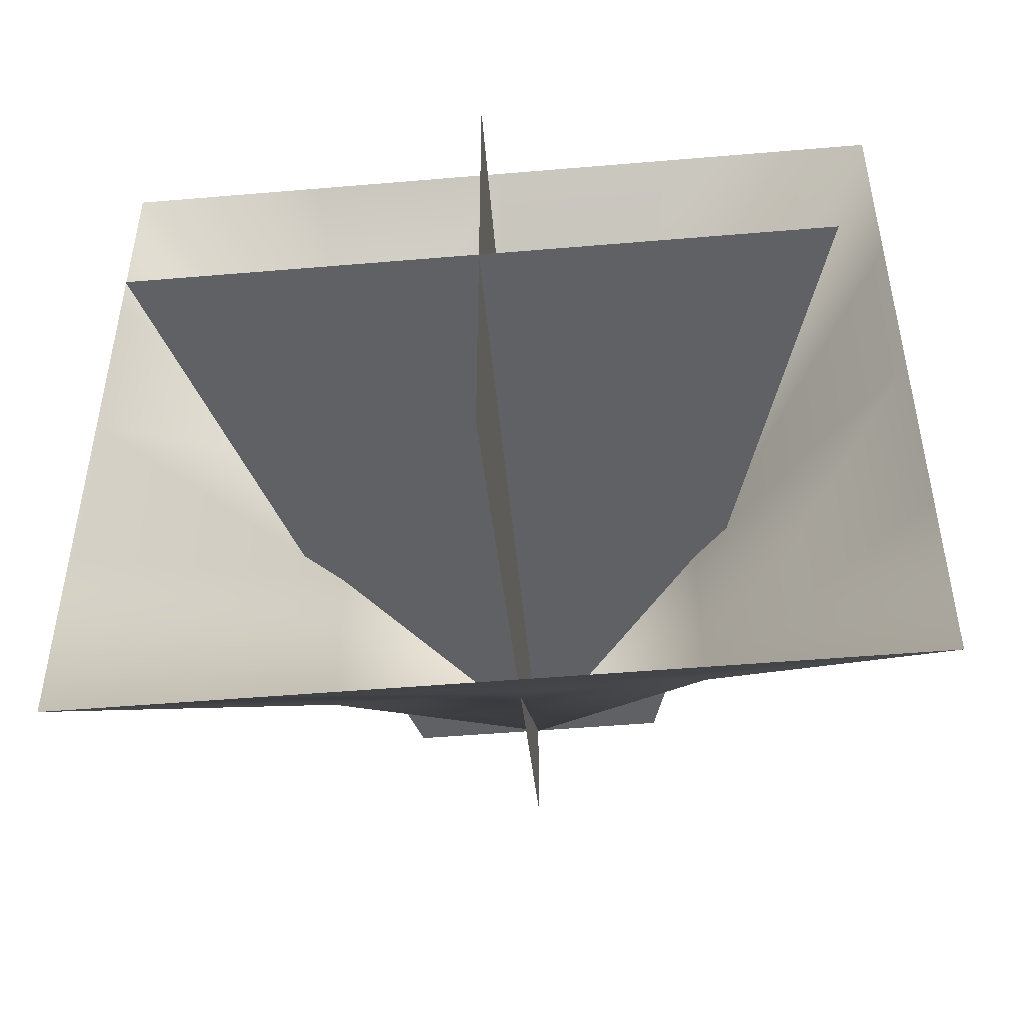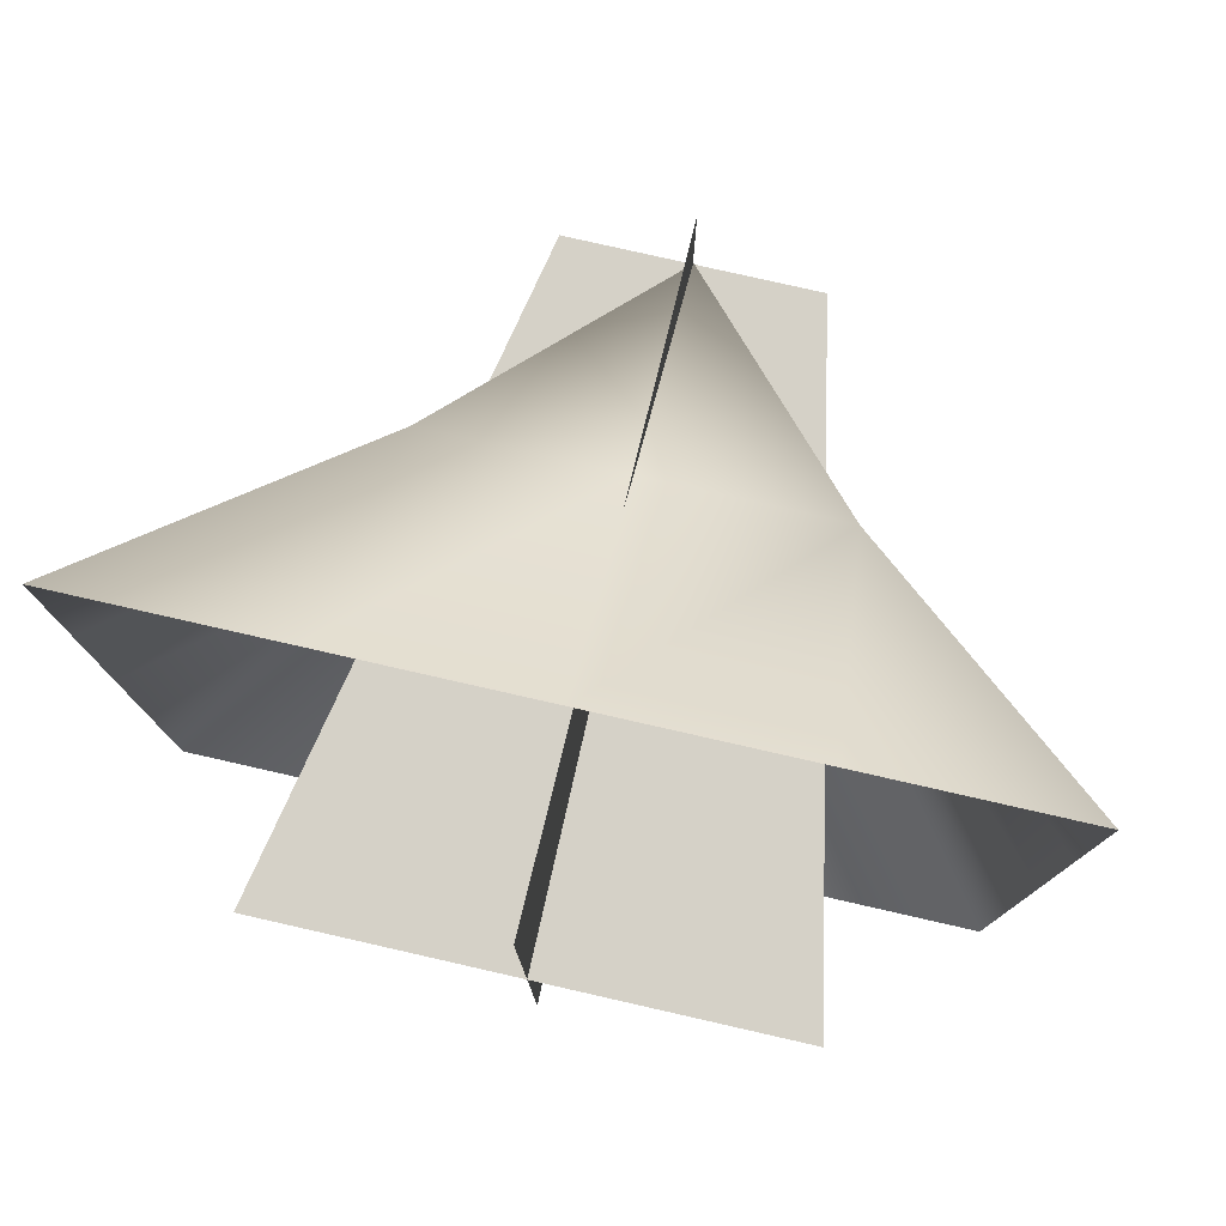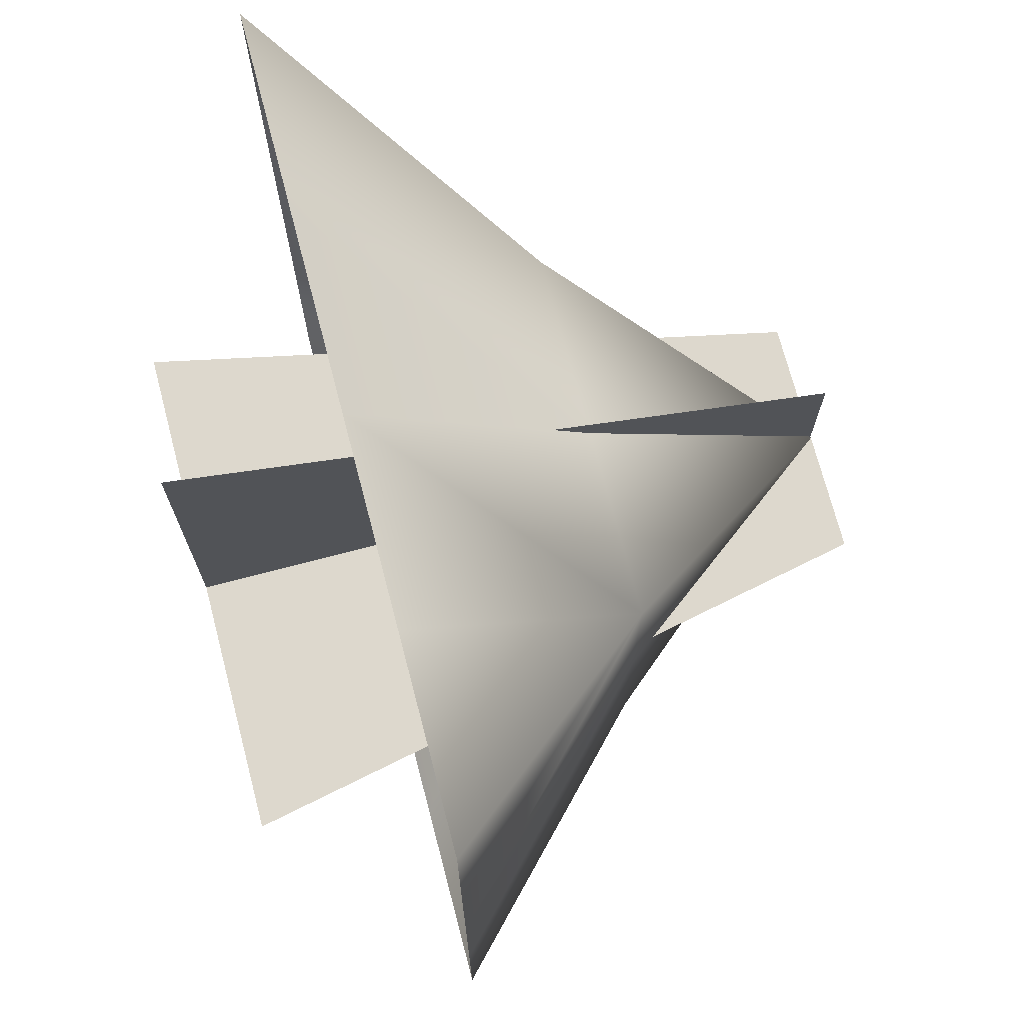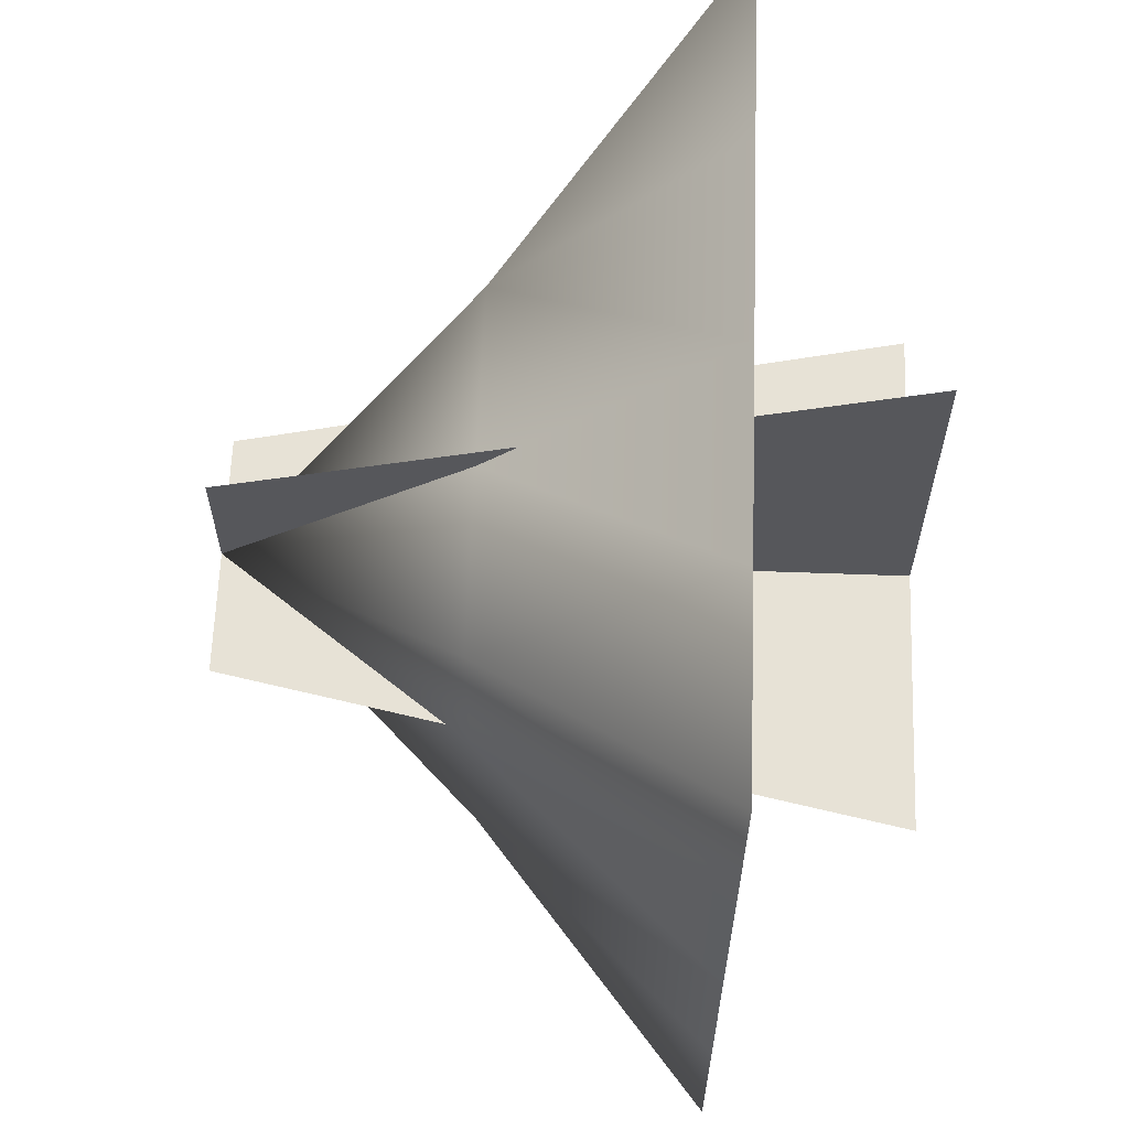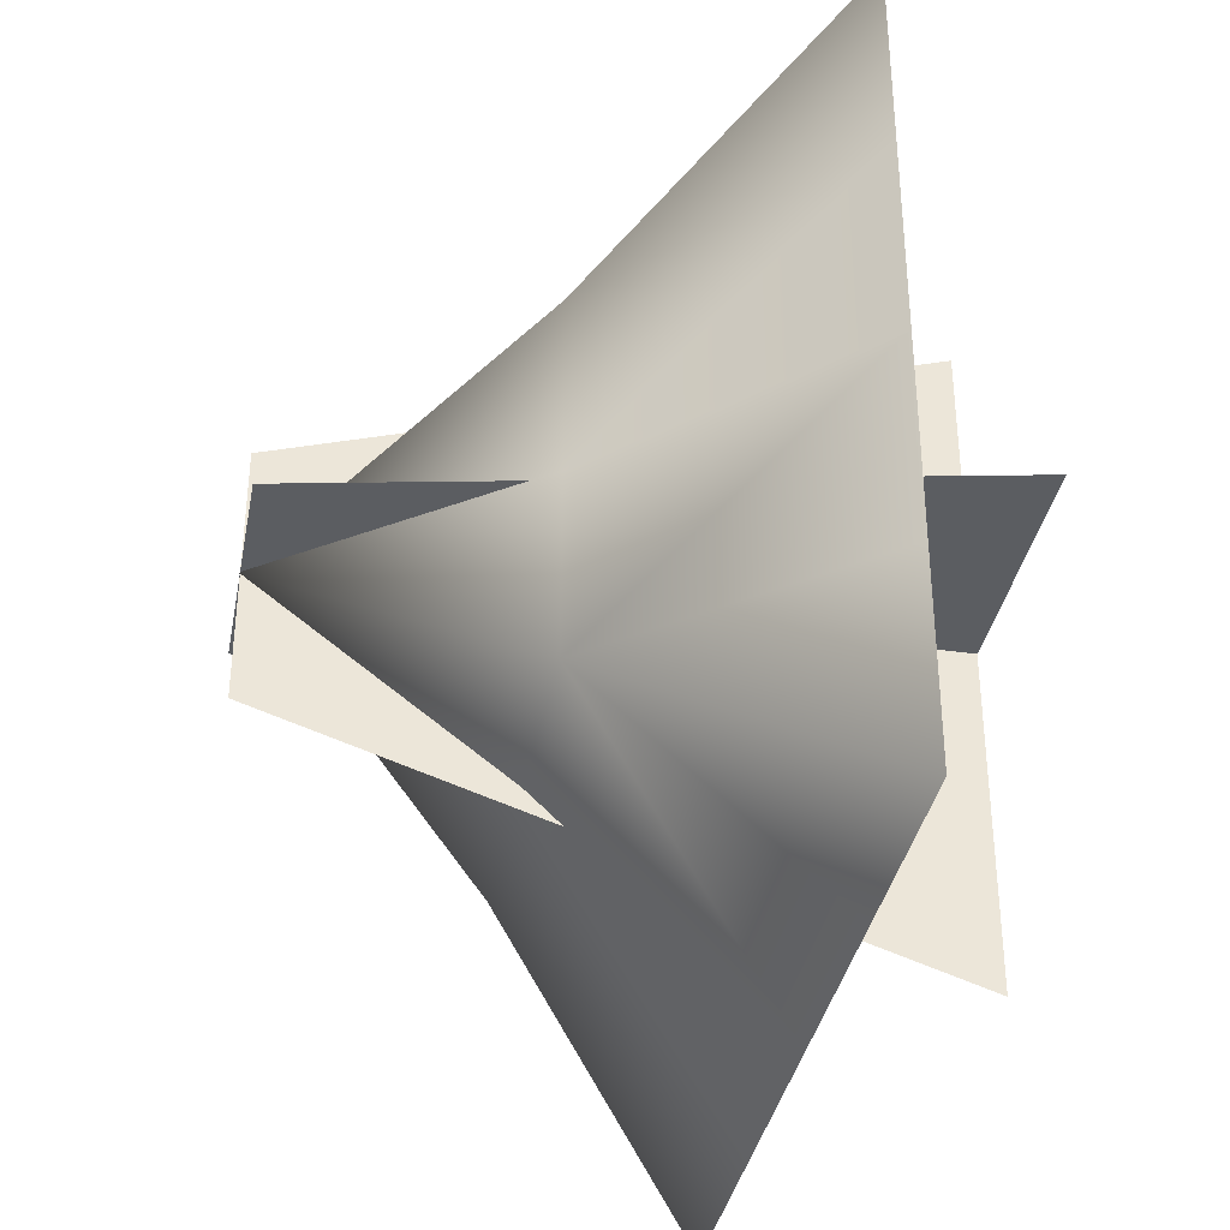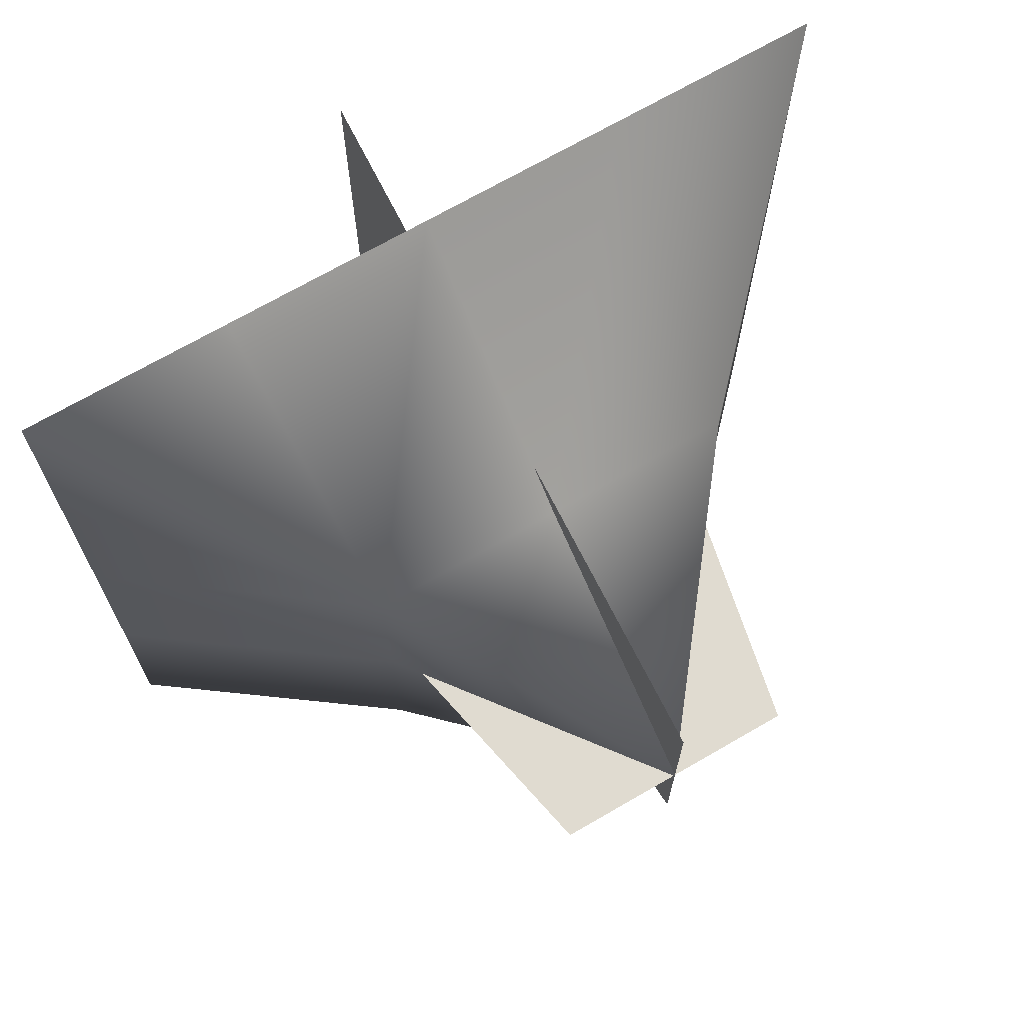
<metadata>
{"format":"obj","ext":"obj","renderer":"f3d","projection":"perspective","resolution":1024,"background":"white","views":[{"elev":-49.5,"azim":95.4,"up":"+Y"},{"elev":78.7,"azim":102.8,"up":"+Z"},{"elev":72.3,"azim":165.3,"up":"+Z"},{"elev":63.0,"azim":2.1,"up":"+Z"},{"elev":-36.1,"azim":-10.7,"up":"+Z"},{"elev":70.2,"azim":-120.1,"up":"+Z"}]}
</metadata>
<code>
v  16.89 -7.169 14.34
v  16.89 -14.34 14.34
v  8.694 -6.587 6.587
v  16.89 -14.34 7.169
v  16.89 -14.34 -0
v  8.694 -6.587 -0
v  16.89 -14.34 -7.169
v  8.694 -6.587 -6.587
v  16.89 -14.34 -14.34
v  16.89 -7.169 -14.34
v  8.694 -0 6.587
v  16.89 0 14.34
v  0 0 -0
v  8.694 -0 -6.587
v  16.89 0 -14.34
v  8.694 6.587 6.587
v  16.89 7.169 14.34
v  8.694 6.587 -0
v  8.694 6.587 -6.587
v  16.89 7.169 -14.34
v  16.89 14.34 14.34
v  16.89 14.34 7.169
v  16.89 14.34 -0
v  16.89 14.34 -7.169
v  16.89 14.34 -14.34
v  0.0377 -0.025 -4.552
v  22.93 -0.025 -12.03
v  22.93 -0.025 12.09
v  0.0377 -0.025 4.614
v  0.0377 -4.323 0.0312
v  22.93 -9.074 0.0312
v  22.93 9.024 0.0312
v  0.0377 4.273 0.0312
g SM_GunFire_1
f 1 2 3
f 4 5 6 3
f 5 7 8 6
f 8 9 10
f 1 3 11 12
f 11 3 13
f 13 8 14
f 8 10 15 14
f 12 11 16 17
f 16 13 18
f 18 13 19
f 14 15 20 19
f 21 16 22
f 16 18 23 22
f 18 19 24 23
f 24 19 25
f 16 11 13
f 21 17 16
f 8 7 9
f 13 6 8
f 2 4 3
f 3 6 13
f 13 14 19
f 19 20 25
f 26 27 28 29
f 30 31 32 33

</code>
